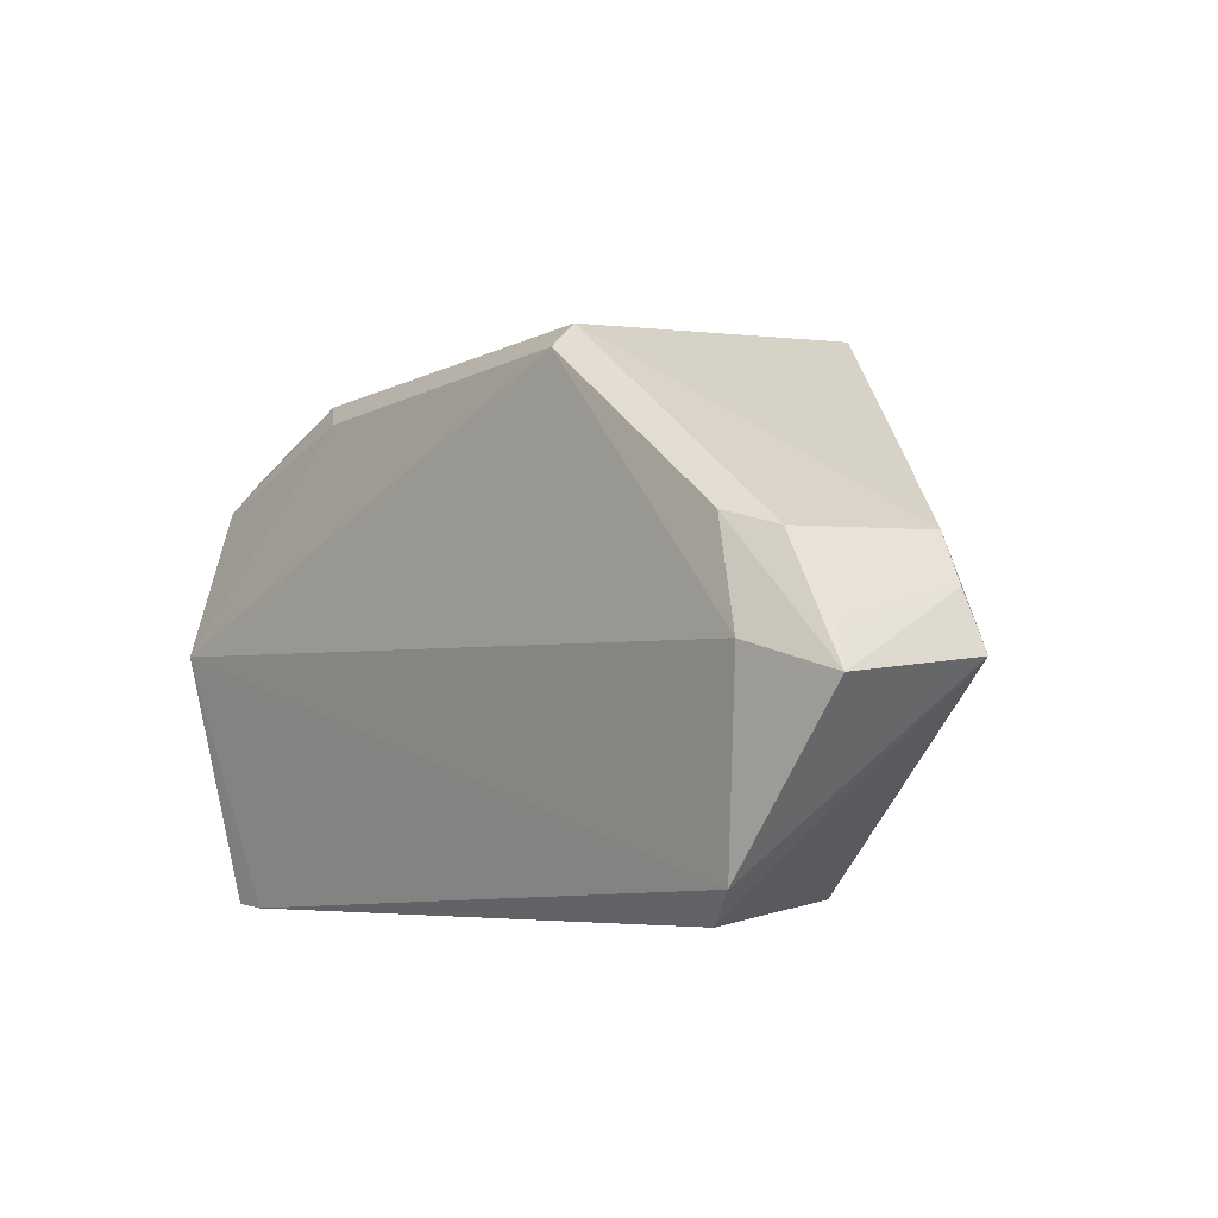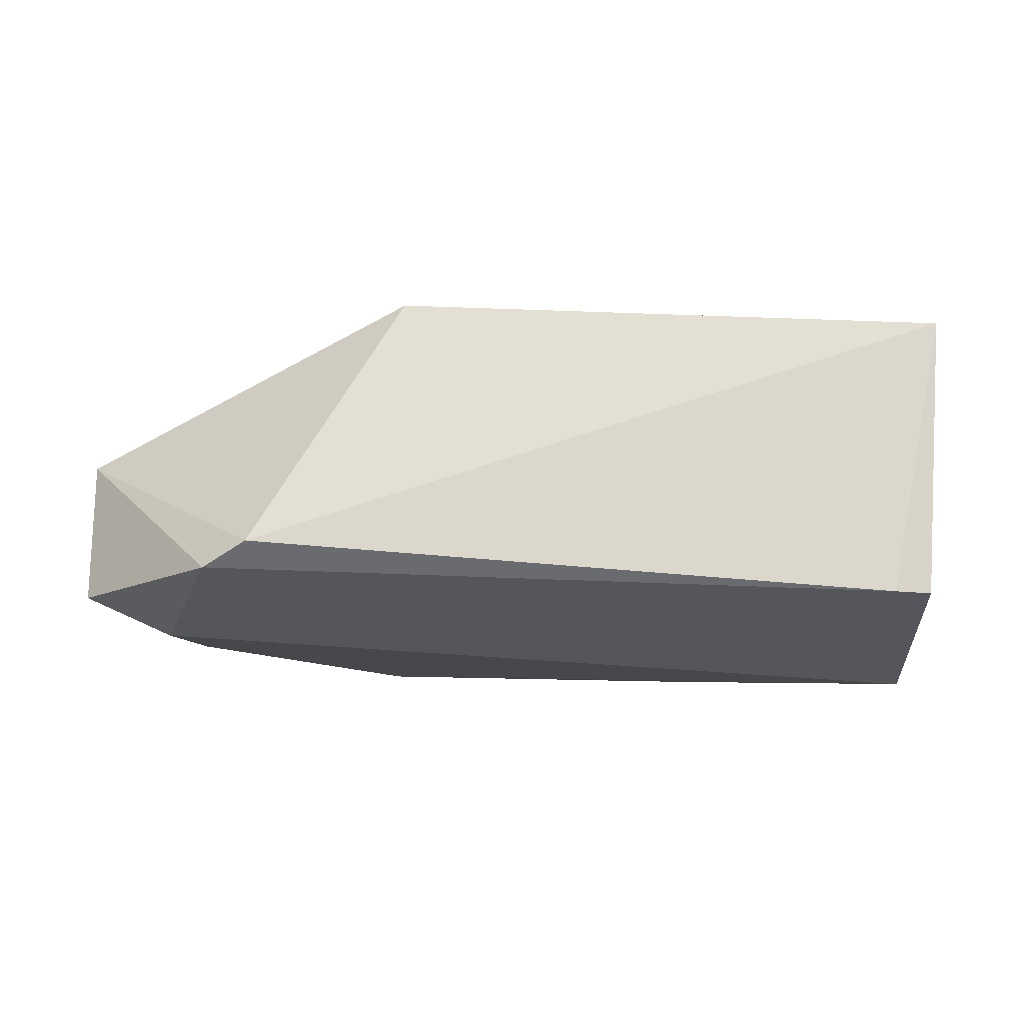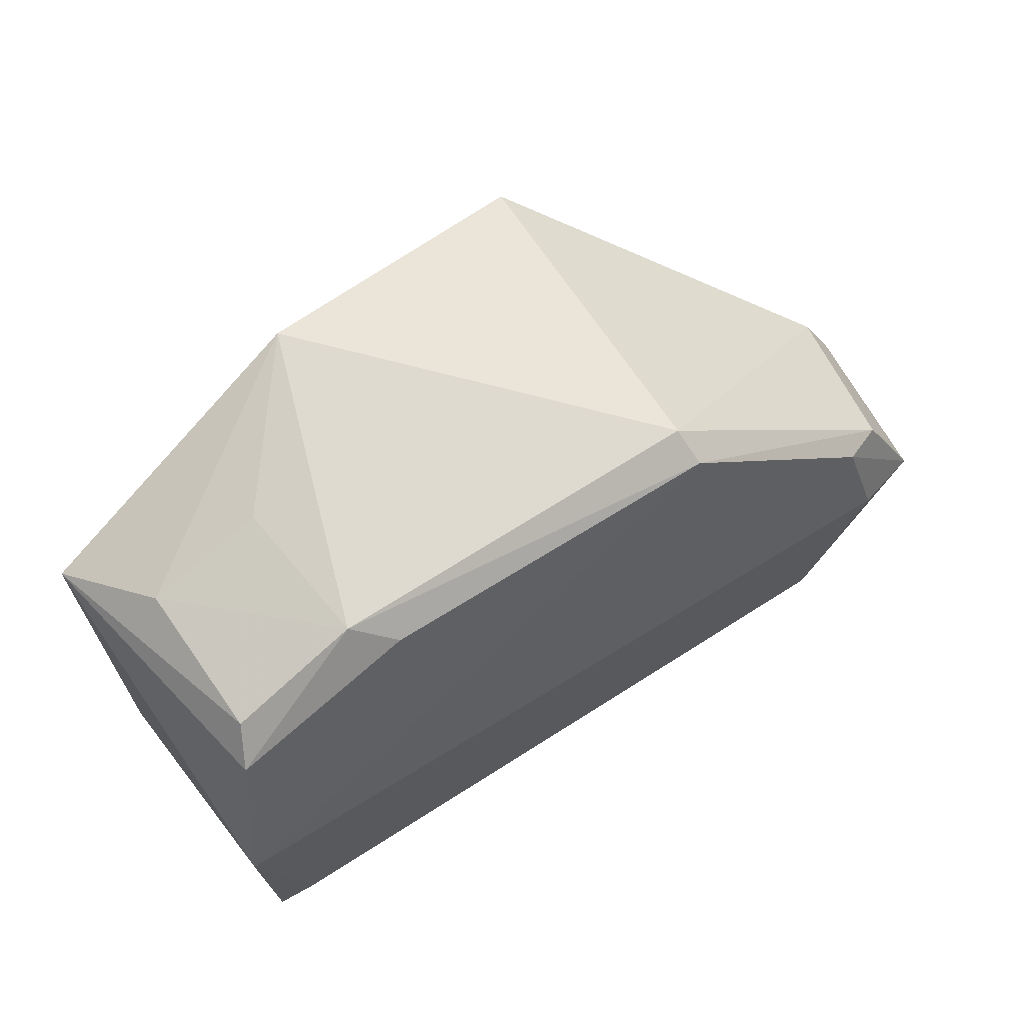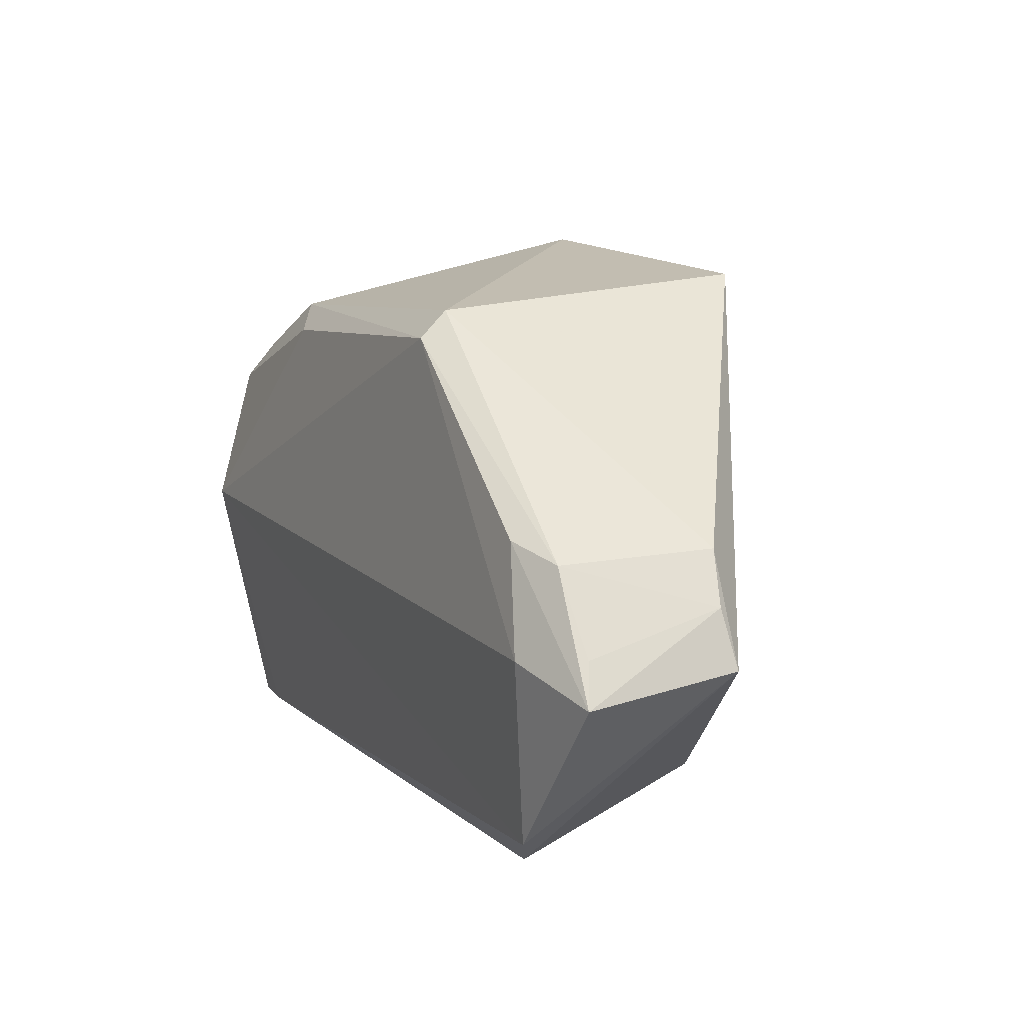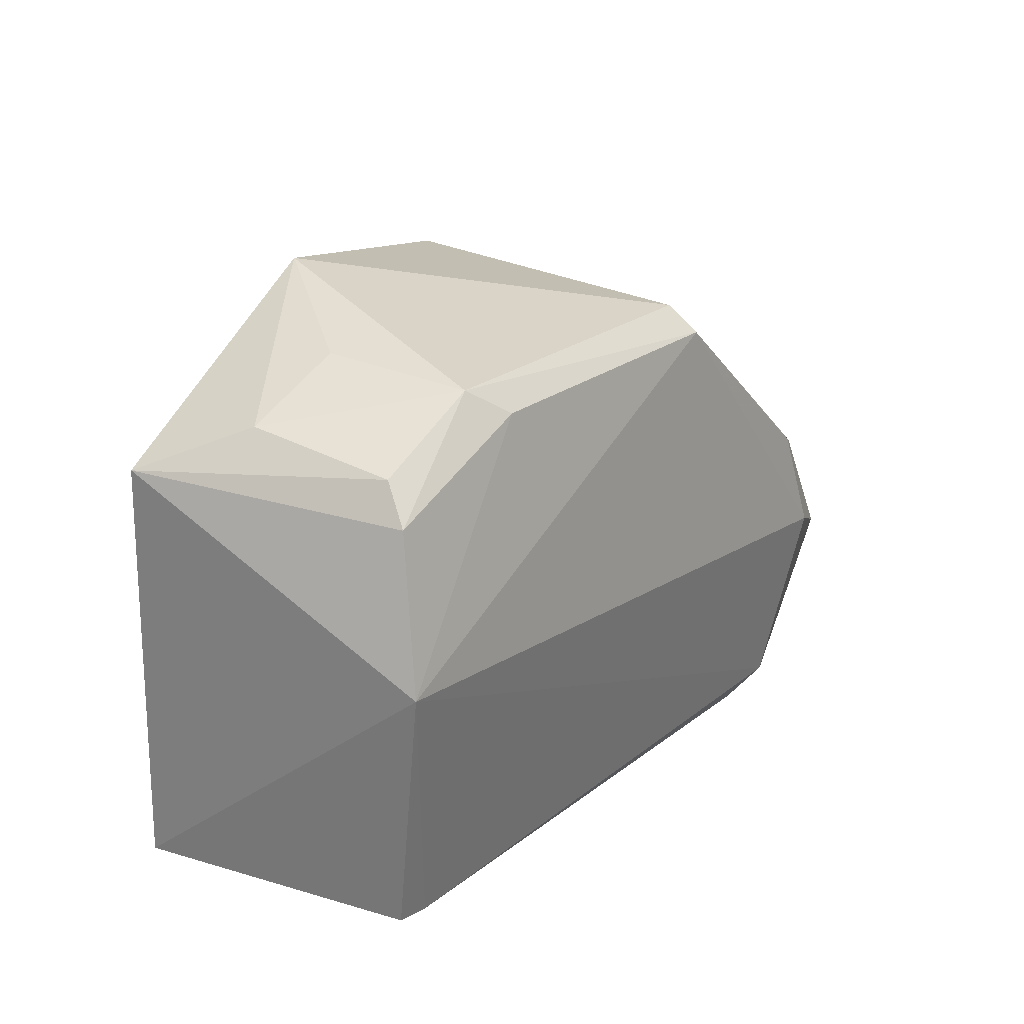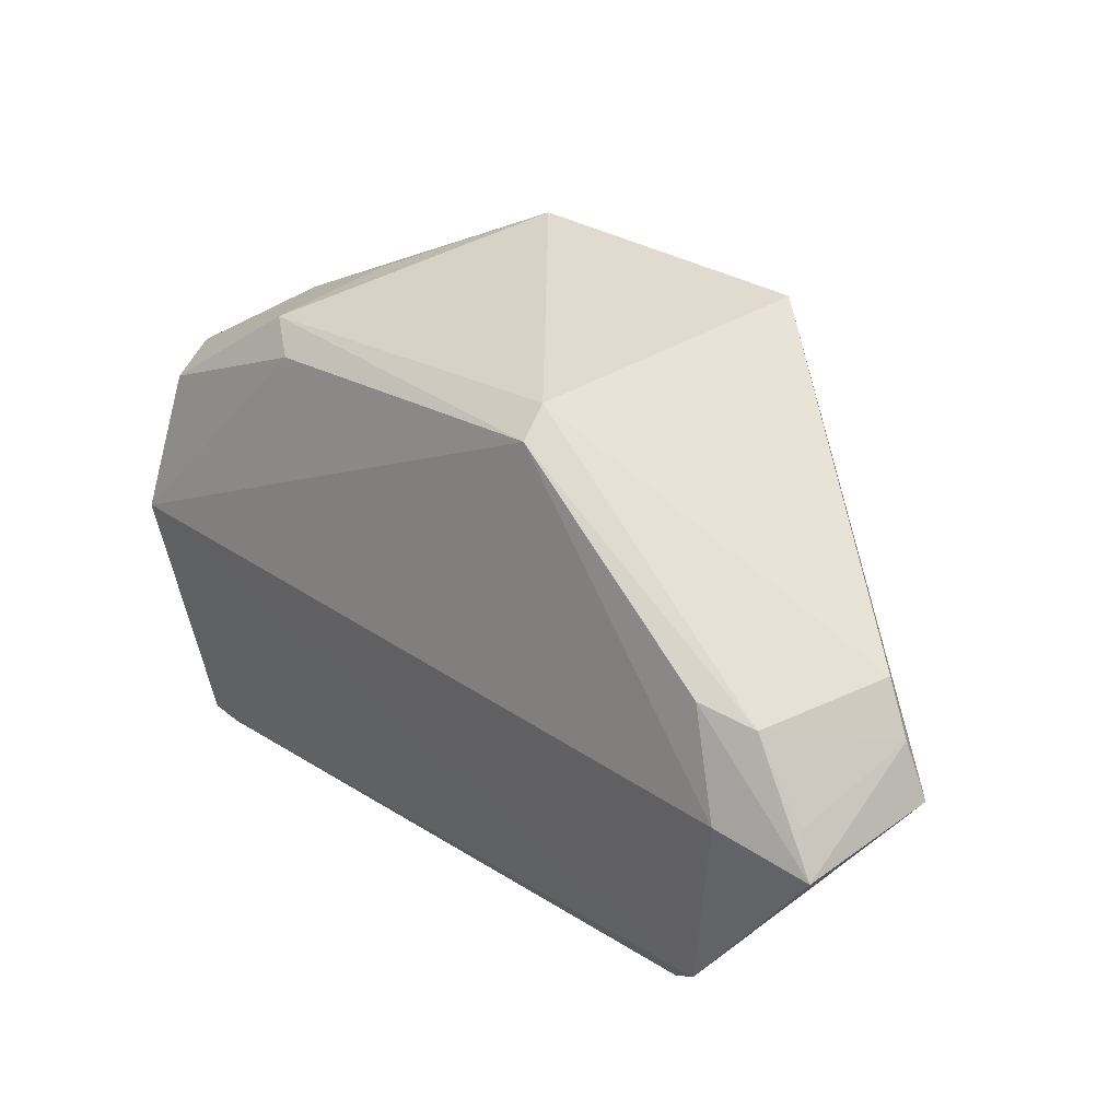
<metadata>
{"format":"obj","ext":"obj","renderer":"f3d","projection":"perspective","resolution":1024,"background":"white","views":[{"elev":-8.2,"azim":-127.7,"up":"+Y"},{"elev":-15.9,"azim":-5.1,"up":"+Z"},{"elev":58.8,"azim":146.7,"up":"+Y"},{"elev":7.8,"azim":-114.7,"up":"+Y"},{"elev":18.7,"azim":124.4,"up":"+Y"},{"elev":23.5,"azim":-132.7,"up":"+Y"}]}
</metadata>
<code>
v 0.001869 0.03031 0.01674
v 0.01392 0.003353 0.01655
v 0.01435 0.01533 0.000177
v -0.02314 0.01736 0.001991
v -0.01317 0.003353 0.01655
v 0.006416 0.02671 0.003216
v 0.01555 0.02328 0.01494
v -0.01222 0.02861 0.01911
v -0.02054 0.001966 0.00388
v -0.01249 0.0257 0.002154
v 0.01273 0.02543 0.01007
v -0.02888 0.0119 0.01023
v 0.01283 0.003445 0.002388
v -0.02472 0.0123 0.001472
v 0.00442 0.02537 0.002052
v -0.02655 0.01697 0.01025
v -0.01213 0.027 0.003596
v 0.007256 0.02759 0.01016
v 0.01312 0.02236 0.001645
v 0.011 0.003207 0.002396
v -0.02881 0.01079 0.003013
v -0.02556 0.01652 0.003129
v 0.01242 0.02418 0.002948
v -0.02257 0.003326 0.002874
v -0.02794 0.01458 0.009843
v -0.02785 0.01276 0.003472
f 7 1 2
f 7 2 3
f 8 5 2
f 8 2 1
f 9 2 5
f 11 1 7
f 12 5 8
f 12 9 5
f 13 3 2
f 14 10 3
f 14 4 10
f 15 10 6
f 15 3 10
f 16 12 8
f 17 8 1
f 17 1 6
f 17 6 10
f 17 16 8
f 18 11 6
f 18 6 1
f 18 1 11
f 19 7 3
f 19 15 6
f 19 3 15
f 20 13 2
f 20 2 9
f 20 3 13
f 21 4 14
f 22 17 10
f 22 10 4
f 22 16 17
f 22 4 21
f 23 11 7
f 23 7 19
f 23 19 6
f 23 6 11
f 24 20 9
f 24 14 3
f 24 3 20
f 24 21 14
f 24 9 12
f 24 12 21
f 25 21 12
f 25 12 16
f 25 16 22
f 26 25 22
f 26 22 21
f 26 21 25

</code>
